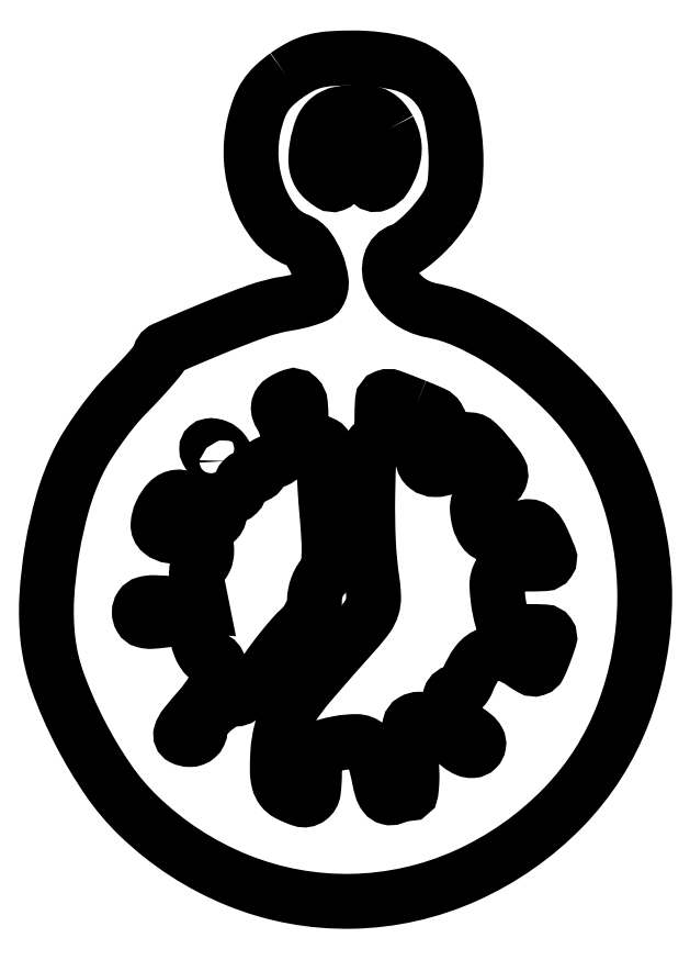
<metadata>
{"format":"dxf","ext":"dxf","renderer":"ezdxf+matplotlib","layout":"modelspace","background":"white","min_lineweight":24,"dpi":150}
</metadata>
<code>
0
SECTION
2
ENTITIES
0
POLYLINE
8
0
66
1
70
1
0
VERTEX
8
0
10
35.81
20
122.4
42
0.03464
0
VERTEX
8
0
10
33.97
20
120.9
42
0.05832
0
VERTEX
8
0
10
32.69
20
119.4
42
0.05664
0
VERTEX
8
0
10
31.78
20
117.5
42
0.03074
0
VERTEX
8
0
10
31.05
20
115.1
42
0.07453
0
VERTEX
8
0
10
30.61
20
109.9
42
0.07313
0
VERTEX
8
0
10
31.74
20
104.6
42
0.08067
0
VERTEX
8
0
10
34.15
20
100.4
42
0.1327
0
VERTEX
8
0
10
37.46
20
98.02
42
-0.1442
0
VERTEX
8
0
10
39.05
20
96.81
42
-0.06382
0
VERTEX
8
0
10
40.34
20
94.48
42
-0.06456
0
VERTEX
8
0
10
40.99
20
91.95
42
-0.1705
0
VERTEX
8
0
10
40.6
20
90.16
42
-0.1553
0
VERTEX
8
0
10
40.15
20
89.77
42
-0.0209
0
VERTEX
8
0
10
38.97
20
89.33
42
-0.02249
0
VERTEX
8
0
10
37.48
20
88.91
42
-0.0172
0
VERTEX
8
0
10
35.82
20
88.59
42
0.04673
0
VERTEX
8
0
10
31.5
20
87.47
42
0.01186
0
VERTEX
8
0
10
24.73
20
84.86
42
0.004867
0
VERTEX
8
0
10
17.75
20
81.89
42
0.2906
0
VERTEX
8
0
10
17.02
20
80.8
42
-0.1679
0
VERTEX
8
0
10
16.85
20
80.36
42
-0.005412
0
VERTEX
8
0
10
15.61
20
78.89
42
-0.009879
0
VERTEX
8
0
10
14.07
20
77.19
42
-0.006639
0
VERTEX
8
0
10
12.25
20
75.3
42
0.02404
0
VERTEX
8
0
10
10.24
20
73.06
42
0.01552
0
VERTEX
8
0
10
8.121
20
70.29
42
0.0156
0
VERTEX
8
0
10
6.215
20
67.45
42
0.02823
0
VERTEX
8
0
10
4.864
20
65
42
0.04226
0
VERTEX
8
0
10
2.653
20
59.17
42
0.02775
0
VERTEX
8
0
10
1.068
20
52.16
42
0.02775
0
VERTEX
8
0
10
0.2681
20
45.02
42
0.0422
0
VERTEX
8
0
10
0.4447
20
38.79
42
0.05919
0
VERTEX
8
0
10
1.931
20
32.46
42
0.03155
0
VERTEX
8
0
10
5.154
20
25.09
42
0.03136
0
VERTEX
8
0
10
9.354
20
18.06
42
0.05039
0
VERTEX
8
0
10
13.86
20
12.72
42
0.09643
0
VERTEX
8
0
10
28.58
20
3.152
42
0.1013
0
VERTEX
8
0
10
45.56
20
0.02279
42
0.1009
0
VERTEX
8
0
10
62.46
20
3.814
42
0.09482
0
VERTEX
8
0
10
76.95
20
13.96
42
0.1024
0
VERTEX
8
0
10
85.83
20
27.91
42
0.08961
0
VERTEX
8
0
10
88.99
20
44.94
42
0.09046
0
VERTEX
8
0
10
86
20
61.85
42
0.1071
0
VERTEX
8
0
10
77.27
20
75.5
42
0.02801
0
VERTEX
8
0
10
72.35
20
79.92
42
0.03253
0
VERTEX
8
0
10
67.19
20
83.53
42
0.03542
0
VERTEX
8
0
10
62.1
20
86.15
42
0.05482
0
VERTEX
8
0
10
57.38
20
87.59
42
-0.1116
0
VERTEX
8
0
10
53.89
20
89.09
42
-0.121
0
VERTEX
8
0
10
51.52
20
91.92
42
-0.1848
0
VERTEX
8
0
10
51.26
20
94.71
42
-0.2531
0
VERTEX
8
0
10
52.98
20
96.49
42
0.07871
0
VERTEX
8
0
10
53.94
20
96.97
42
0.02206
0
VERTEX
8
0
10
55.26
20
98.01
42
0.02167
0
VERTEX
8
0
10
56.67
20
99.34
42
0.02126
0
VERTEX
8
0
10
57.98
20
100.8
42
0.02837
0
VERTEX
8
0
10
59.55
20
102.9
42
0.06281
0
VERTEX
8
0
10
60.43
20
104.8
42
0.0589
0
VERTEX
8
0
10
60.87
20
106.8
42
0.02243
0
VERTEX
8
0
10
61
20
109.8
42
0.0598
0
VERTEX
8
0
10
60.15
20
116.9
42
0.1372
0
VERTEX
8
0
10
57.53
20
121.5
42
0.1374
0
VERTEX
8
0
10
52.88
20
124.1
42
0.06006
0
VERTEX
8
0
10
45.79
20
125
42
0.01661
0
VERTEX
8
0
10
42.35
20
124.9
42
0.04733
0
VERTEX
8
0
10
39.98
20
124.5
42
0.05697
0
VERTEX
8
0
10
37.99
20
123.7
42
0.03381
0
SEQEND
0
POLYLINE
8
0
66
1
70
1
0
VERTEX
8
0
10
51.01
20
114.5
42
-0.04298
0
VERTEX
8
0
10
51.58
20
113.2
42
-0.05974
0
VERTEX
8
0
10
51.83
20
111.9
42
-0.06032
0
VERTEX
8
0
10
51.78
20
110.7
42
-0.04494
0
VERTEX
8
0
10
51.43
20
109.3
42
-0.05572
0
VERTEX
8
0
10
50.46
20
107.3
42
-0.1573
0
VERTEX
8
0
10
49.28
20
106.3
42
-0.361
0
VERTEX
8
0
10
48.39
20
106.6
42
-0.1432
0
VERTEX
8
0
10
48
20
107.9
42
0.1779
0
VERTEX
8
0
10
47.45
20
109.4
42
0.2251
0
VERTEX
8
0
10
46.11
20
110
42
0.1865
0
VERTEX
8
0
10
44.6
20
109.4
42
0.1406
0
VERTEX
8
0
10
43.67
20
107.8
42
-0.0255
0
VERTEX
8
0
10
43.29
20
106.7
42
-0.2204
0
VERTEX
8
0
10
42.91
20
106.3
42
-0.2348
0
VERTEX
8
0
10
42.4
20
106.3
42
-0.02883
0
VERTEX
8
0
10
41.45
20
107
42
-0.08049
0
VERTEX
8
0
10
40.72
20
107.9
42
-0.08415
0
VERTEX
8
0
10
40.31
20
108.9
42
-0.06597
0
VERTEX
8
0
10
40.19
20
110.2
42
-0.02961
0
VERTEX
8
0
10
40.37
20
111.9
42
-0.04914
0
VERTEX
8
0
10
41.04
20
114.4
42
-0.132
0
VERTEX
8
0
10
42.12
20
115.9
42
-0.1273
0
VERTEX
8
0
10
43.84
20
116.7
42
-0.04422
0
VERTEX
8
0
10
46.58
20
117
42
-0.04517
0
VERTEX
8
0
10
48.11
20
116.9
42
-0.08517
0
VERTEX
8
0
10
49.28
20
116.4
42
-0.08871
0
VERTEX
8
0
10
50.21
20
115.7
42
-0.05255
0
SEQEND
0
POLYLINE
8
0
66
1
70
1
0
VERTEX
8
0
10
38
20
71.5
42
0.02231
0
VERTEX
8
0
10
38.08
20
69.66
42
0.1111
0
VERTEX
8
0
10
38.4
20
68.67
42
0.18
0
VERTEX
8
0
10
39.02
20
68.17
42
0.08187
0
VERTEX
8
0
10
40.06
20
68
42
-0.04013
0
VERTEX
8
0
10
40.81
20
67.94
42
-0.08687
0
VERTEX
8
0
10
41.36
20
67.75
42
-0.1633
0
VERTEX
8
0
10
41.61
20
67.47
42
-0.2473
0
VERTEX
8
0
10
41.59
20
67.15
42
0.1395
0
VERTEX
8
0
10
41.41
20
66.5
42
0.005617
0
VERTEX
8
0
10
41.44
20
64.05
42
0.009484
0
VERTEX
8
0
10
41.56
20
61.12
42
0.006535
0
VERTEX
8
0
10
41.81
20
57.8
42
-0.007795
0
VERTEX
8
0
10
42.11
20
53.6
42
-0.02781
0
VERTEX
8
0
10
42.11
20
50.9
42
-0.04394
0
VERTEX
8
0
10
41.86
20
49.12
42
-0.1483
0
VERTEX
8
0
10
41.28
20
48.11
42
0.07694
0
VERTEX
8
0
10
40.79
20
47.49
42
0.04057
0
VERTEX
8
0
10
40.38
20
46.59
42
0.03916
0
VERTEX
8
0
10
40.09
20
45.59
42
0.04842
0
VERTEX
8
0
10
40
20
44.62
42
-0.07463
0
VERTEX
8
0
10
39.85
20
43.59
42
-0.04198
0
VERTEX
8
0
10
39.38
20
42.43
42
-0.04078
0
VERTEX
8
0
10
38.69
20
41.3
42
-0.05233
0
VERTEX
8
0
10
37.88
20
40.4
42
0.028
0
VERTEX
8
0
10
36.87
20
39.39
42
0.009758
0
VERTEX
8
0
10
35.53
20
37.81
42
0.009656
0
VERTEX
8
0
10
34.11
20
36.02
42
0.01111
0
VERTEX
8
0
10
32.84
20
34.25
42
-0.02395
0
VERTEX
8
0
10
31.59
20
32.62
42
-0.0301
0
VERTEX
8
0
10
30.29
20
31.25
42
-0.031
0
VERTEX
8
0
10
29.09
20
30.26
42
-0.158
0
VERTEX
8
0
10
28.28
20
30
42
0.1244
0
VERTEX
8
0
10
26.67
20
29.59
42
0.05693
0
VERTEX
8
0
10
24.88
20
28.34
42
0.05739
0
VERTEX
8
0
10
23.45
20
26.76
42
0.156
0
VERTEX
8
0
10
23
20
25.35
42
-0.1107
0
VERTEX
8
0
10
22.88
20
24.83
42
-0.09999
0
VERTEX
8
0
10
22.56
20
24.4
42
-0.09481
0
VERTEX
8
0
10
22.07
20
24.1
42
-0.08845
0
VERTEX
8
0
10
21.5
20
24
42
-0.1175
0
VERTEX
8
0
10
20.44
20
24.25
42
-0.3693
0
VERTEX
8
0
10
20.18
20
24.88
42
-0.09327
0
VERTEX
8
0
10
20.84
20
26.1
42
-0.009167
0
VERTEX
8
0
10
23
20
28.65
42
0.04412
0
VERTEX
8
0
10
24.9
20
31.25
42
0.08181
0
VERTEX
8
0
10
25.87
20
33.67
42
0.1611
0
VERTEX
8
0
10
25.7
20
35.3
42
0.2956
0
VERTEX
8
0
10
24.62
20
36
42
-0.1885
0
VERTEX
8
0
10
24.05
20
36.22
42
-0.06427
0
VERTEX
8
0
10
23.47
20
36.92
42
-0.05302
0
VERTEX
8
0
10
22.96
20
37.93
42
-0.03987
0
VERTEX
8
0
10
22.62
20
39.13
42
0.02929
0
VERTEX
8
0
10
22.13
20
41.01
42
0.1884
0
VERTEX
8
0
10
21.52
20
41.75
42
0.1465
0
VERTEX
8
0
10
20.48
20
41.98
42
0.01569
0
VERTEX
8
0
10
18
20
41.73
42
-0.01453
0
VERTEX
8
0
10
15.87
20
41.5
42
-0.08763
0
VERTEX
8
0
10
14.77
20
41.61
42
-0.1974
0
VERTEX
8
0
10
14.21
20
42.05
42
-0.1299
0
VERTEX
8
0
10
14
20
42.85
42
-0.1501
0
VERTEX
8
0
10
14.25
20
43.66
42
-0.1777
0
VERTEX
8
0
10
14.89
20
44.12
42
-0.07524
0
VERTEX
8
0
10
16.17
20
44.28
42
-0.01255
0
VERTEX
8
0
10
18.65
20
44.14
42
0
0
VERTEX
8
0
10
23.29
20
43.78
42
0
0
VERTEX
8
0
10
22.67
20
46.89
42
-0.02678
0
VERTEX
8
0
10
22.49
20
48.11
42
-0.05081
0
VERTEX
8
0
10
22.51
20
49.11
42
-0.07543
0
VERTEX
8
0
10
22.69
20
49.78
42
-0.2976
0
VERTEX
8
0
10
23.02
20
50
42
0.1951
0
VERTEX
8
0
10
23.4
20
50.15
42
0.08687
0
VERTEX
8
0
10
23.71
20
50.59
42
0.06675
0
VERTEX
8
0
10
23.93
20
51.23
42
0.04678
0
VERTEX
8
0
10
24
20
52
42
0.07504
0
VERTEX
8
0
10
23.86
20
52.93
42
0.1461
0
VERTEX
8
0
10
23.45
20
53.54
42
0.1252
0
VERTEX
8
0
10
22.71
20
53.89
42
0.0482
0
VERTEX
8
0
10
21.58
20
54
42
-0.02863
0
VERTEX
8
0
10
18.72
20
54.16
42
-0.1443
0
VERTEX
8
0
10
17.26
20
54.78
42
-0.2441
0
VERTEX
8
0
10
16.78
20
55.89
42
-0.08839
0
VERTEX
8
0
10
17.22
20
57.58
42
-0.08187
0
VERTEX
8
0
10
18.34
20
59.26
42
-0.183
0
VERTEX
8
0
10
19.7
20
59.92
42
-0.2332
0
VERTEX
8
0
10
20.91
20
59.45
42
-0.1233
0
VERTEX
8
0
10
21.71
20
58
42
0.08172
0
VERTEX
8
0
10
22.05
20
57.23
42
0.074
0
VERTEX
8
0
10
22.63
20
56.58
42
0.07631
0
VERTEX
8
0
10
23.35
20
56.15
42
0.0975
0
VERTEX
8
0
10
24.12
20
56
42
0.08207
0
VERTEX
8
0
10
24.92
20
56.13
42
0.1226
0
VERTEX
8
0
10
25.51
20
56.52
42
0.1177
0
VERTEX
8
0
10
25.88
20
57.15
42
0.07185
0
VERTEX
8
0
10
26
20
58
42
-0.07231
0
VERTEX
8
0
10
26.11
20
58.77
42
-0.08892
0
VERTEX
8
0
10
26.44
20
59.42
42
-0.1021
0
VERTEX
8
0
10
26.92
20
59.85
42
-0.1308
0
VERTEX
8
0
10
27.5
20
60
42
0.09904
0
VERTEX
8
0
10
28.07
20
60.11
42
0.09795
0
VERTEX
8
0
10
28.56
20
60.44
42
0.09795
0
VERTEX
8
0
10
28.89
20
60.93
42
0.09904
0
VERTEX
8
0
10
29
20
61.5
42
-0.09904
0
VERTEX
8
0
10
29.11
20
62.07
42
-0.09795
0
VERTEX
8
0
10
29.44
20
62.56
42
-0.09795
0
VERTEX
8
0
10
29.93
20
62.89
42
-0.09904
0
VERTEX
8
0
10
30.5
20
63
42
0.05696
0
VERTEX
8
0
10
31.07
20
63.07
42
0.07631
0
VERTEX
8
0
10
31.56
20
63.26
42
0.09537
0
VERTEX
8
0
10
31.88
20
63.55
42
0.1661
0
VERTEX
8
0
10
32
20
63.88
42
-0.1816
0
VERTEX
8
0
10
32.14
20
64.26
42
-0.05992
0
VERTEX
8
0
10
32.59
20
64.66
42
-0.05045
0
VERTEX
8
0
10
33.23
20
65.02
42
-0.03889
0
VERTEX
8
0
10
34
20
65.29
42
0.1784
0
VERTEX
8
0
10
35.27
20
66.17
42
0.1142
0
VERTEX
8
0
10
35.95
20
67.86
42
0.09457
0
VERTEX
8
0
10
35.87
20
69.96
42
0.08539
0
VERTEX
8
0
10
35.04
20
71.97
42
-0.05862
0
VERTEX
8
0
10
34.71
20
72.66
42
-0.1124
0
VERTEX
8
0
10
34.64
20
73.27
42
-0.1298
0
VERTEX
8
0
10
34.85
20
73.78
42
-0.0928
0
VERTEX
8
0
10
35.3
20
74.21
42
-0.05625
0
VERTEX
8
0
10
36.68
20
74.88
42
-0.29
0
VERTEX
8
0
10
37.46
20
74.7
42
-0.1753
0
VERTEX
8
0
10
37.9
20
73.76
42
-0.02227
0
SEQEND
0
POLYLINE
8
0
66
1
70
1
0
VERTEX
8
0
10
55.01
20
73.38
42
-0.009977
0
VERTEX
8
0
10
57.58
20
72.29
42
-0.1471
0
VERTEX
8
0
10
58.31
20
71.66
42
-0.2576
0
VERTEX
8
0
10
58.36
20
70.89
42
-0.03442
0
VERTEX
8
0
10
57.53
20
69.41
42
0.04397
0
VERTEX
8
0
10
56.36
20
67.23
42
0.1198
0
VERTEX
8
0
10
56.08
20
65.51
42
0.2137
0
VERTEX
8
0
10
56.65
20
64.43
42
0.1655
0
VERTEX
8
0
10
57.93
20
64
42
0.1117
0
VERTEX
8
0
10
59.52
20
64.36
42
0.06008
0
VERTEX
8
0
10
61.23
20
65.44
42
0.06147
0
VERTEX
8
0
10
62.57
20
66.84
42
0.1614
0
VERTEX
8
0
10
63
20
68.14
42
-0.4869
0
VERTEX
8
0
10
63.31
20
68.39
42
-0.1201
0
VERTEX
8
0
10
63.98
20
68.04
42
-0.03657
0
VERTEX
8
0
10
65.16
20
66.84
42
-0.009673
0
VERTEX
8
0
10
66.87
20
64.75
42
-0.04798
0
VERTEX
8
0
10
67.52
20
63.73
42
-0.1822
0
VERTEX
8
0
10
67.61
20
62.99
42
-0.138
0
VERTEX
8
0
10
67.18
20
62.26
42
-0.02369
0
VERTEX
8
0
10
65.97
20
61.17
42
0.04191
0
VERTEX
8
0
10
64.87
20
60.12
42
0.09888
0
VERTEX
8
0
10
64.3
20
59.15
42
0.1002
0
VERTEX
8
0
10
64.16
20
58.03
42
0.04375
0
VERTEX
8
0
10
64.4
20
56.56
42
0.09454
0
VERTEX
8
0
10
65.15
20
54.94
42
0.1968
0
VERTEX
8
0
10
66.31
20
54.21
42
0.118
0
VERTEX
8
0
10
68.11
20
54.33
42
0.02559
0
VERTEX
8
0
10
71.07
20
55.41
42
-0.1174
0
VERTEX
8
0
10
71.85
20
55.54
42
-0.1366
0
VERTEX
8
0
10
72.55
20
55.29
42
-0.09615
0
VERTEX
8
0
10
73.2
20
54.62
42
-0.0377
0
VERTEX
8
0
10
73.82
20
53.49
42
-0.01188
0
VERTEX
8
0
10
74.82
20
51.15
42
-0.2482
0
VERTEX
8
0
10
74.74
20
50.42
42
-0.2378
0
VERTEX
8
0
10
74.09
20
50.06
42
-0.01096
0
VERTEX
8
0
10
71.47
20
50
42
0.06459
0
VERTEX
8
0
10
68.94
20
49.67
42
0.1918
0
VERTEX
8
0
10
67.56
20
48.65
42
0.1504
0
VERTEX
8
0
10
67.06
20
46.76
42
0.03585
0
VERTEX
8
0
10
67.44
20
43.49
42
0.02649
0
VERTEX
8
0
10
67.92
20
41.48
42
0.1448
0
VERTEX
8
0
10
68.53
20
40.55
42
0.1487
0
VERTEX
8
0
10
69.54
20
40.11
42
0.02846
0
VERTEX
8
0
10
71.55
20
40
42
-0.01063
0
VERTEX
8
0
10
74.1
20
39.95
42
-0.2329
0
VERTEX
8
0
10
74.74
20
39.6
42
-0.2374
0
VERTEX
8
0
10
74.85
20
38.88
42
-0.01103
0
VERTEX
8
0
10
74
20
36.51
42
-0.01945
0
VERTEX
8
0
10
73.34
20
34.94
42
-0.2054
0
VERTEX
8
0
10
72.83
20
34.49
42
-0.2145
0
VERTEX
8
0
10
72.16
20
34.56
42
-0.02131
0
VERTEX
8
0
10
70.78
20
35.44
42
0.07781
0
VERTEX
8
0
10
68.22
20
36.7
42
0.157
0
VERTEX
8
0
10
66
20
36.67
42
0.1517
0
VERTEX
8
0
10
64.16
20
35.35
42
0.07115
0
VERTEX
8
0
10
62.73
20
32.75
42
-0.04801
0
VERTEX
8
0
10
62.4
20
32.08
42
-0.05387
0
VERTEX
8
0
10
61.95
20
31.51
42
-0.0613
0
VERTEX
8
0
10
61.47
20
31.13
42
-0.1401
0
VERTEX
8
0
10
61.03
20
31
42
0.3244
0
VERTEX
8
0
10
60.13
20
30.34
42
0.146
0
VERTEX
8
0
10
60.09
20
28.8
42
0.08969
0
VERTEX
8
0
10
61.01
20
26.85
42
0.09253
0
VERTEX
8
0
10
62.55
20
25.37
42
-0.02838
0
VERTEX
8
0
10
63.66
20
24.55
42
-0.09299
0
VERTEX
8
0
10
64.24
20
23.85
42
-0.1679
0
VERTEX
8
0
10
64.35
20
23.23
42
-0.1579
0
VERTEX
8
0
10
64.06
20
22.66
42
-0.1827
0
VERTEX
8
0
10
63.41
20
22.37
42
-0.1172
0
VERTEX
8
0
10
62.59
20
22.51
42
-0.06739
0
VERTEX
8
0
10
61.54
20
23.13
42
-0.02271
0
VERTEX
8
0
10
60.2
20
24.31
42
0.02944
0
VERTEX
8
0
10
58.99
20
25.34
42
0.03024
0
VERTEX
8
0
10
57.68
20
26.21
42
0.03173
0
VERTEX
8
0
10
56.45
20
26.82
42
0.09995
0
VERTEX
8
0
10
55.56
20
27
42
0.1329
0
VERTEX
8
0
10
54.61
20
26.75
42
0.2068
0
VERTEX
8
0
10
54.12
20
26.08
42
0.07414
0
VERTEX
8
0
10
54.01
20
24.68
42
0.008333
0
VERTEX
8
0
10
54.29
20
21.5
42
-0.01431
0
VERTEX
8
0
10
54.44
20
19.39
42
-0.02404
0
VERTEX
8
0
10
54.44
20
17.62
42
-0.0212
0
VERTEX
8
0
10
54.31
20
16.27
42
-0.3751
0
VERTEX
8
0
10
54.01
20
16
42
0.04429
0
VERTEX
8
0
10
53.59
20
15.96
42
0.01532
0
VERTEX
8
0
10
52.98
20
15.84
42
0.01508
0
VERTEX
8
0
10
52.33
20
15.65
42
0.01695
0
VERTEX
8
0
10
51.7
20
15.44
42
-0.1579
0
VERTEX
8
0
10
51.01
20
15.4
42
-0.1664
0
VERTEX
8
0
10
50.44
20
15.78
42
-0.08976
0
VERTEX
8
0
10
49.98
20
16.68
42
-0.02578
0
VERTEX
8
0
10
49.61
20
18.19
42
0.02579
0
VERTEX
8
0
10
48.78
20
21.54
42
0.1393
0
VERTEX
8
0
10
47.78
20
23.1
42
0.1798
0
VERTEX
8
0
10
46.25
20
23.69
42
0.04948
0
VERTEX
8
0
10
43.65
20
23.46
42
0.02447
0
VERTEX
8
0
10
41.46
20
22.94
42
0.1548
0
VERTEX
8
0
10
40.53
20
22.31
42
0.1477
0
VERTEX
8
0
10
40.1
20
21.25
42
0.02164
0
VERTEX
8
0
10
40
20
18.89
42
-0.03211
0
VERTEX
8
0
10
39.84
20
16.38
42
-0.2033
0
VERTEX
8
0
10
39.21
20
15.3
42
-0.2424
0
VERTEX
8
0
10
38.07
20
15.11
42
-0.04502
0
VERTEX
8
0
10
36.07
20
15.96
42
-0.1063
0
VERTEX
8
0
10
35.2
20
16.7
42
-0.1019
0
VERTEX
8
0
10
34.69
20
17.75
42
-0.06051
0
VERTEX
8
0
10
34.48
20
19.34
42
-0.01549
0
VERTEX
8
0
10
34.54
20
21.95
42
-0.05566
0
VERTEX
8
0
10
35.14
20
25.54
42
-0.07381
0
VERTEX
8
0
10
36.5
20
28.55
42
-0.03549
0
VERTEX
8
0
10
39.36
20
32.38
42
-0.004287
0
VERTEX
8
0
10
46.33
20
40.3
42
0.02653
0
VERTEX
8
0
10
47.83
20
42.16
42
0.08082
0
VERTEX
8
0
10
48.55
20
43.61
42
0.08319
0
VERTEX
8
0
10
48.76
20
45.19
42
0.02923
0
VERTEX
8
0
10
48.56
20
47.48
42
-0.02545
0
VERTEX
8
0
10
48
20
53.28
42
-0.01569
0
VERTEX
8
0
10
47.9
20
60.14
42
-0.007156
0
VERTEX
8
0
10
48.11
20
66.74
42
-0.3103
0
VERTEX
8
0
10
48.9
20
67.8
42
0.1986
0
VERTEX
8
0
10
49.33
20
68.17
42
0.04582
0
VERTEX
8
0
10
49.68
20
69.06
42
0.04048
0
VERTEX
8
0
10
49.92
20
70.25
42
0.03002
0
VERTEX
8
0
10
50
20
71.58
42
-0.01597
0
VERTEX
8
0
10
50.08
20
74.14
42
-0.2993
0
VERTEX
8
0
10
50.54
20
74.75
42
-0.1771
0
VERTEX
8
0
10
51.47
20
74.75
42
-0.005728
0
SEQEND
0
POLYLINE
8
0
66
1
70
1
0
VERTEX
8
0
10
27
20
65.27
42
-0.0409
0
VERTEX
8
0
10
26.94
20
64.53
42
-0.3172
0
VERTEX
8
0
10
26.71
20
64.29
42
-0.201
0
VERTEX
8
0
10
26.31
20
64.38
42
-0.01945
0
VERTEX
8
0
10
25.5
20
65
42
-0.0305
0
VERTEX
8
0
10
24.93
20
65.54
42
-0.03347
0
VERTEX
8
0
10
24.44
20
66.13
42
-0.0356
0
VERTEX
8
0
10
24.1
20
66.68
42
-0.1206
0
VERTEX
8
0
10
24
20
67.09
42
-0.214
0
VERTEX
8
0
10
24.12
20
67.36
42
-0.1381
0
VERTEX
8
0
10
24.44
20
67.52
42
-0.08828
0
VERTEX
8
0
10
24.93
20
67.52
42
-0.04821
0
VERTEX
8
0
10
25.5
20
67.36
42
-0.08026
0
VERTEX
8
0
10
26.07
20
67.03
42
-0.06554
0
VERTEX
8
0
10
26.56
20
66.51
42
-0.06658
0
VERTEX
8
0
10
26.89
20
65.89
42
-0.08932
0
SEQEND
0
ENDSEC
0
EOF

</code>
